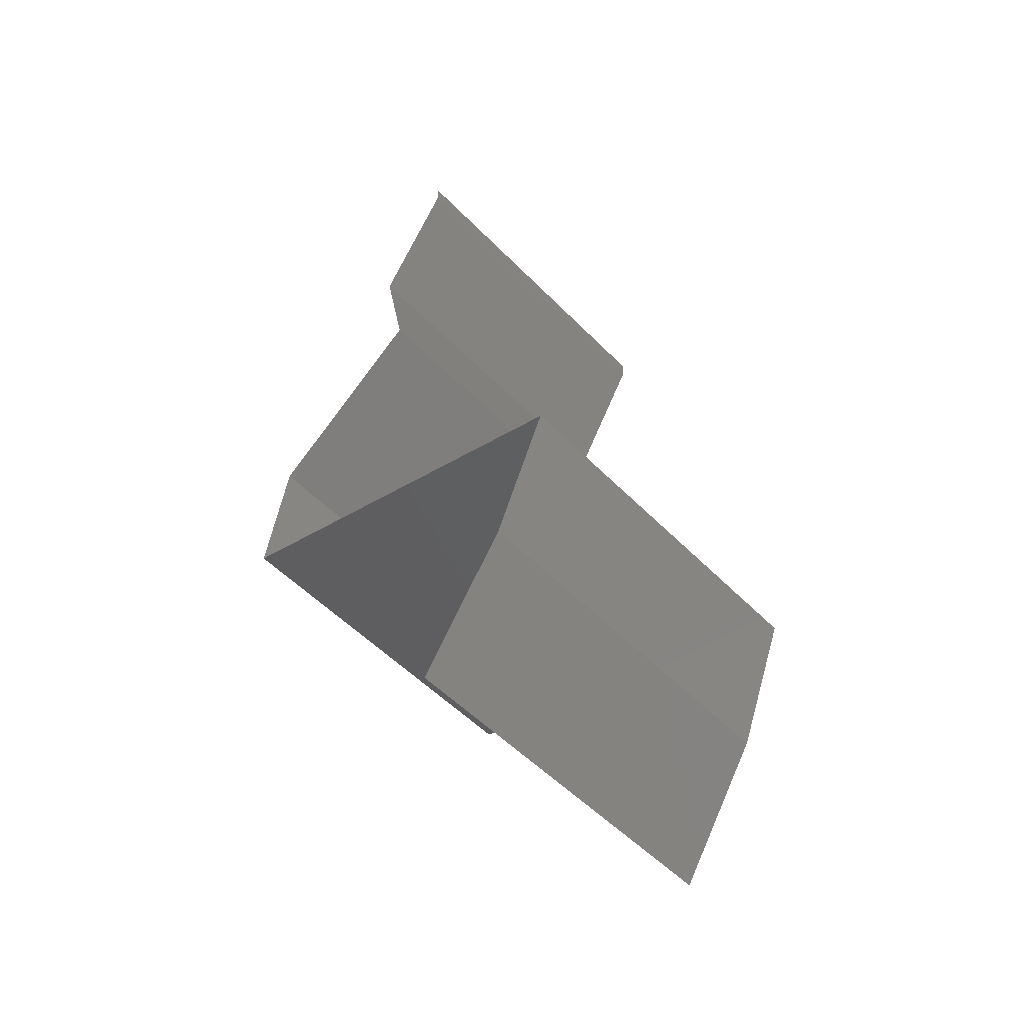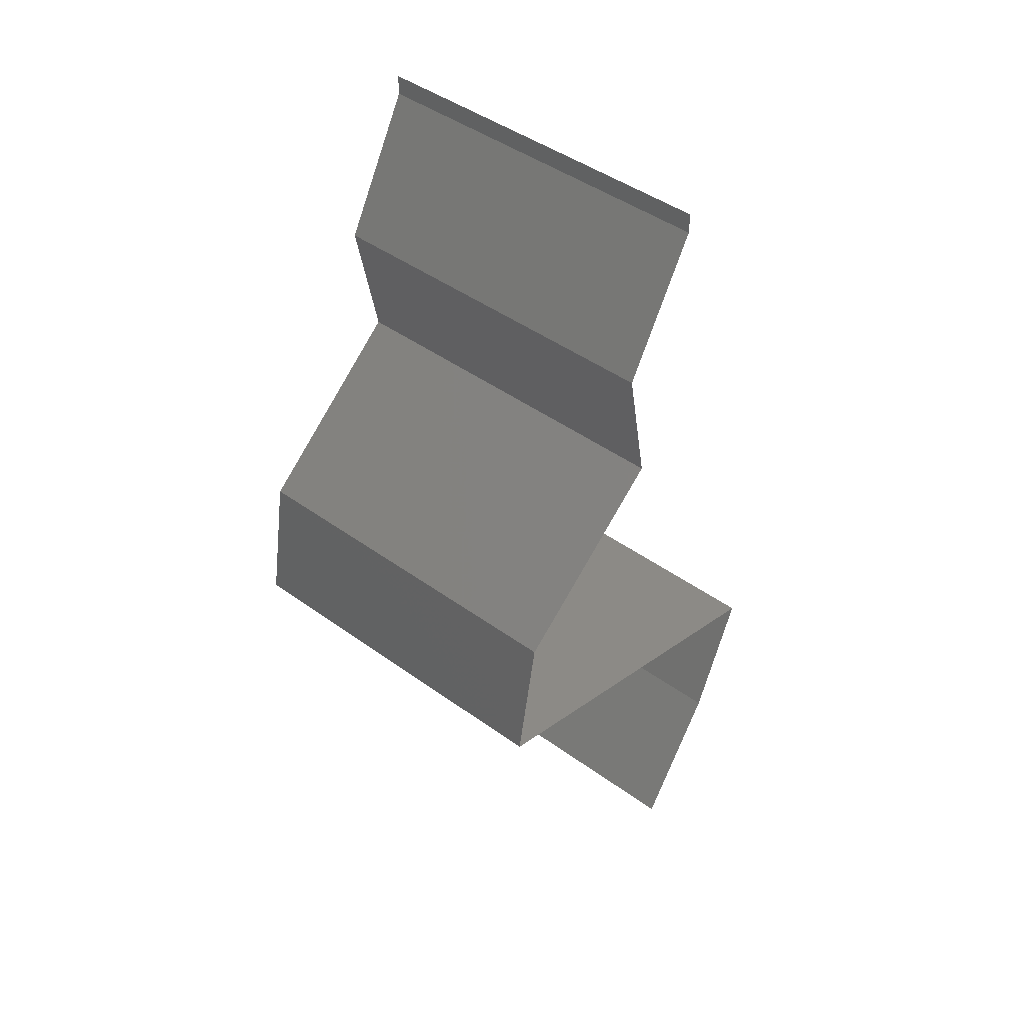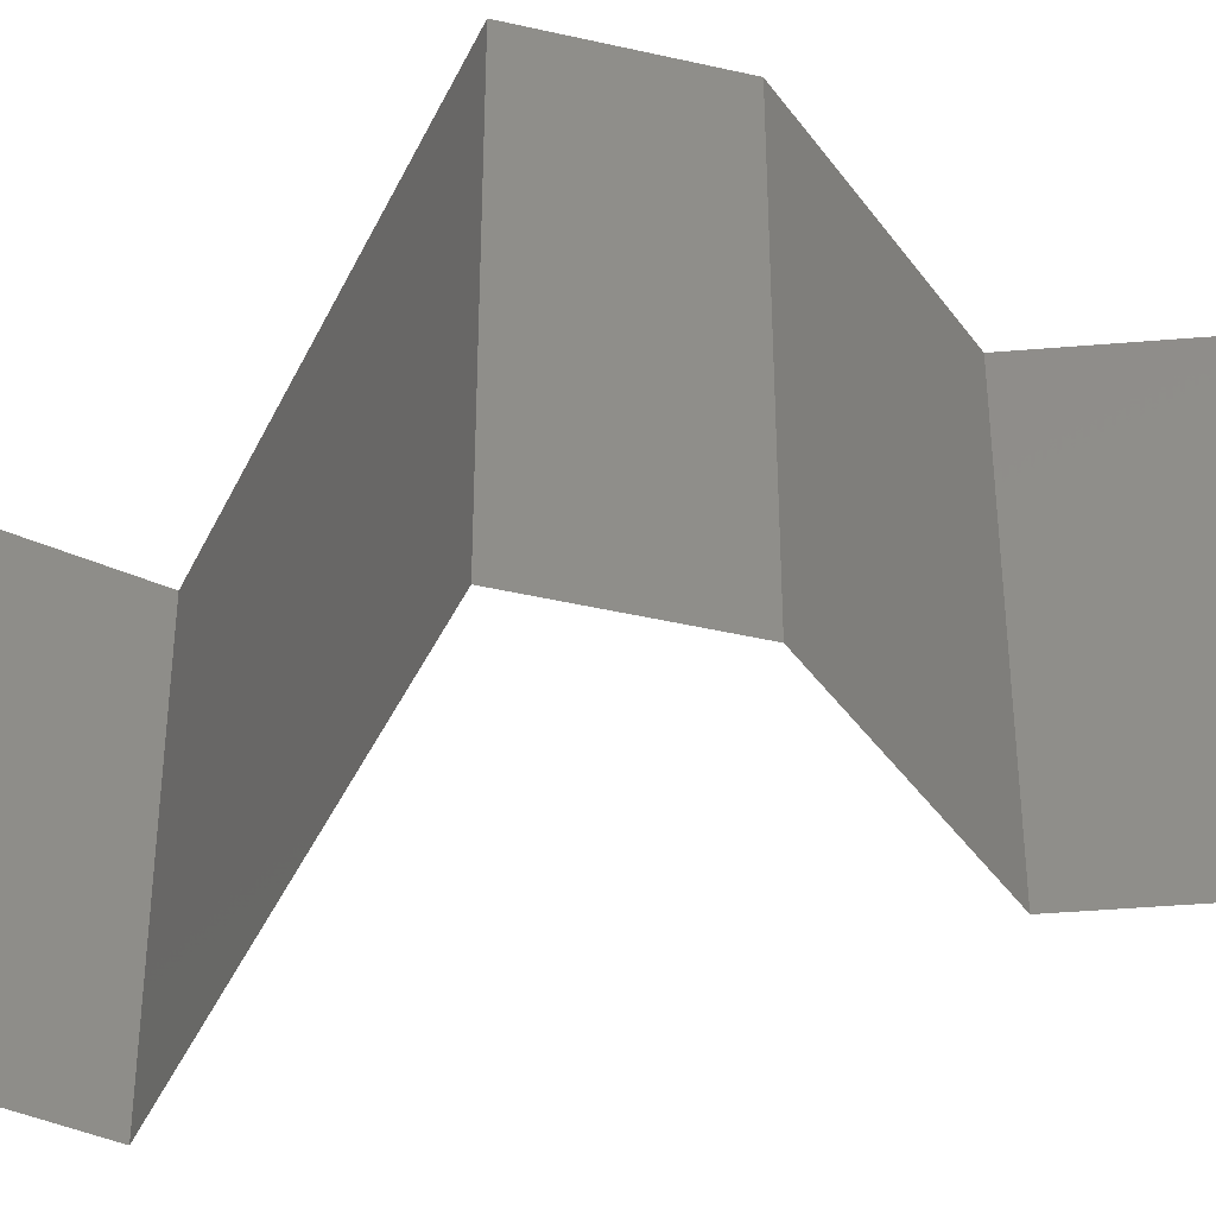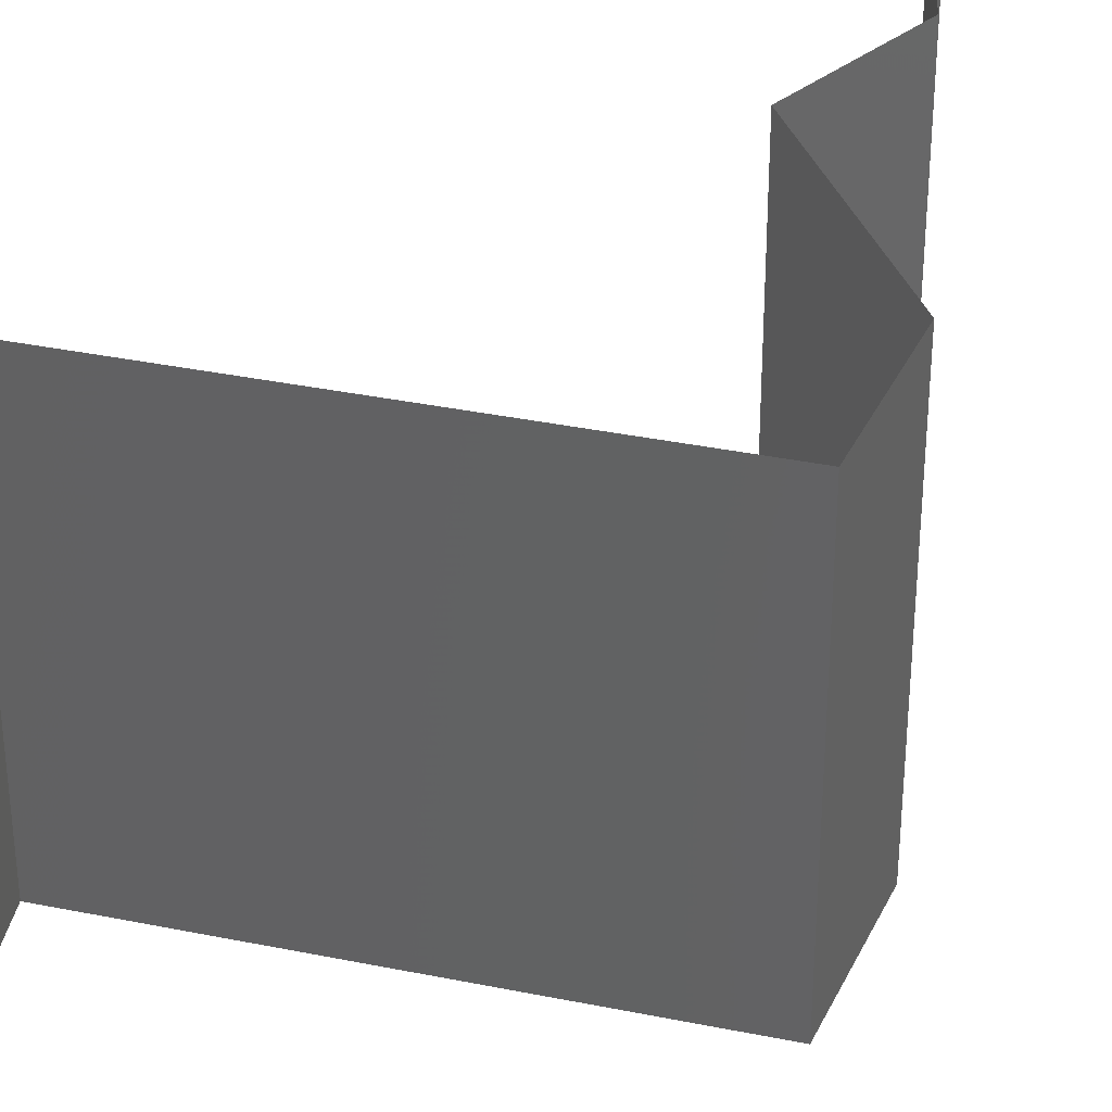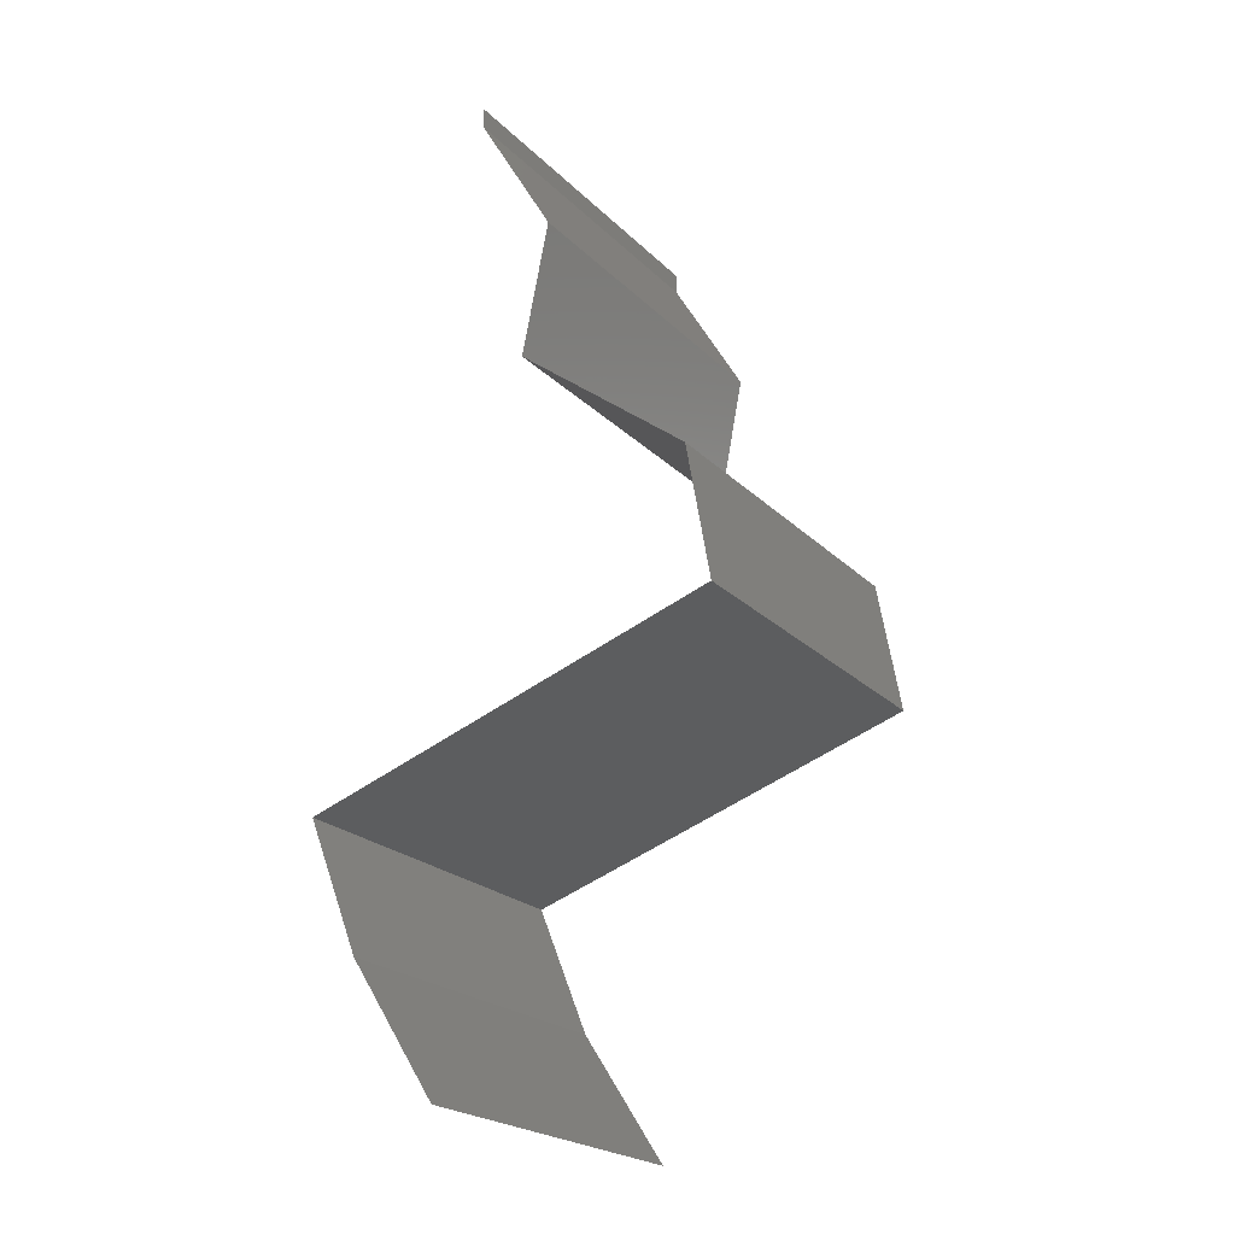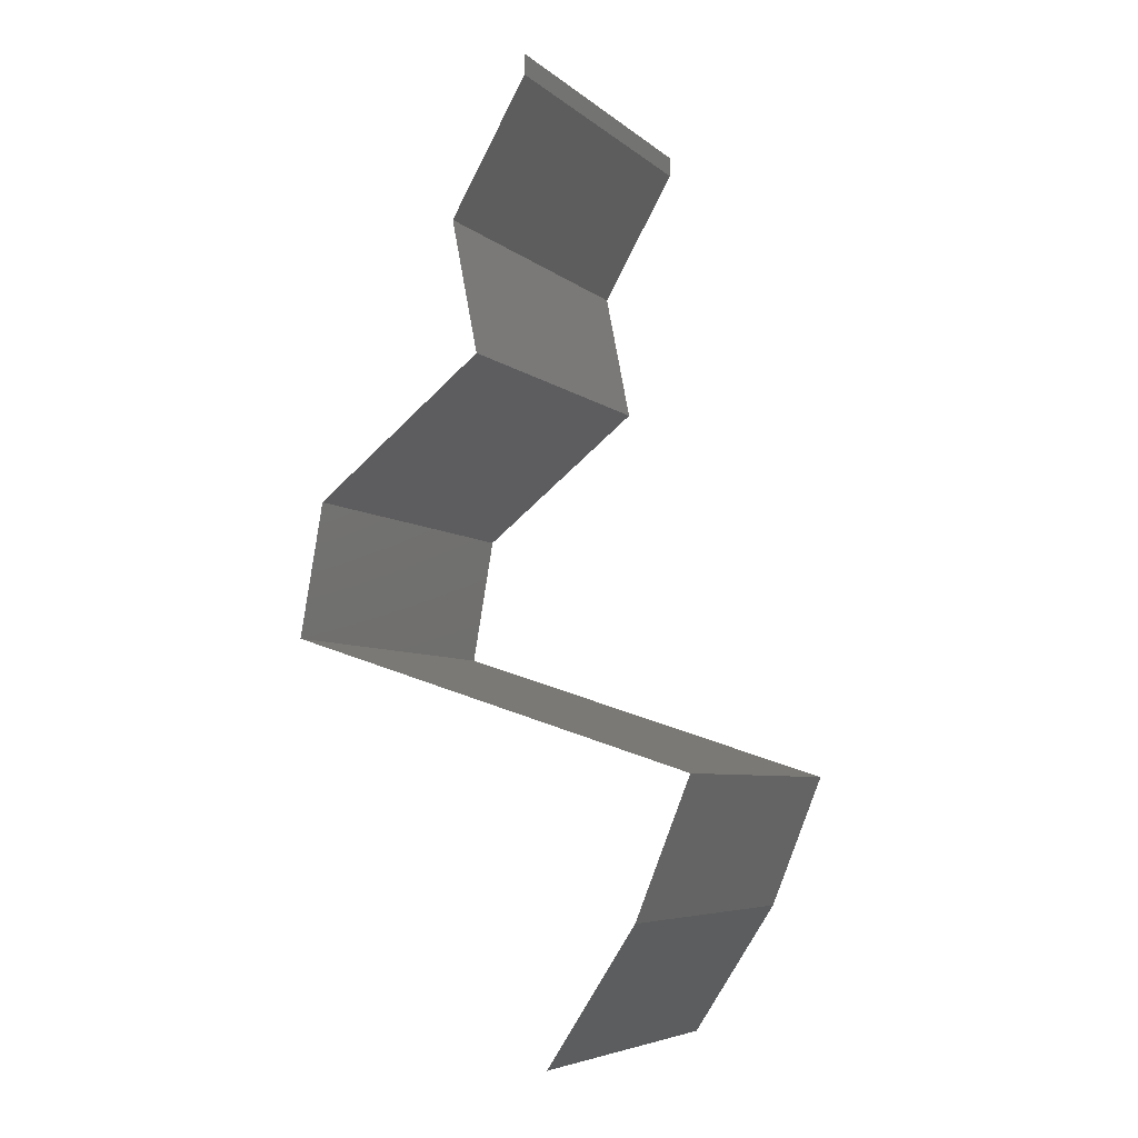
<metadata>
{"format":"stl","ext":"stl","renderer":"f3d","projection":"perspective","resolution":1024,"background":"white","views":[{"elev":-53.2,"azim":-137.2,"up":"+Y"},{"elev":45.4,"azim":129.8,"up":"+Y"},{"elev":-42.6,"azim":84.4,"up":"+Z"},{"elev":36.5,"azim":32.9,"up":"+Z"},{"elev":-22.7,"azim":32.2,"up":"+Y"},{"elev":-6.3,"azim":-154.7,"up":"+Y"}]}
</metadata>
<code>
# stl→obj: 45 verts, 66 faces
v 0.04 0.05886 0
v 0.04 0.06 0
v 0.04 0.06 0.01
v 0.04 0.05886 0.01
v 0.04 0.06 0.02
v 0.04 0.05886 0.02
v 0.04213 0.05518 0.015
v 0.04425 0.0515 0
v 0.04213 0.05518 0.005
v 0.04425 0.0515 0.01
v 0.04425 0.0515 0.02
v 0.04279 0.04415 0
v 0.04352 0.04782 0.005
v 0.04279 0.04415 0.01
v 0.04352 0.04782 0.015
v 0.04279 0.04415 0.02
v 0.04747 0.04047 0.005916
v 0.05216 0.03679 0
v 0.05216 0.03679 0.02
v 0.04747 0.04047 0.01398
v 0.05216 0.03679 0.01
v 0.0528 0.03311 0.015
v 0.05344 0.02943 0
v 0.0528 0.03311 0.005
v 0.05344 0.02943 0.01
v 0.05344 0.02943 0.02
v 0.04469 0.02658 0.009048
v 0.04213 0.02575 0
v 0.03082 0.02207 0.02
v 0.0375 0.02425 0.01294
v 0.04213 0.02575 0.02
v 0.04873 0.0279 0.01456
v 0.03724 0.02416 0.006371
v 0.03082 0.02207 0
v 0.03082 0.02207 0.01
v 0.0338 0.01472 0
v 0.03231 0.01839 0.005
v 0.0338 0.01472 0.01
v 0.03231 0.01839 0.015
v 0.0338 0.01472 0.02
v 0.0362 0.01104 0.015
v 0.03861 0.007358 0
v 0.0362 0.01104 0.005
v 0.03861 0.007358 0.01
v 0.03861 0.007358 0.02
f 1 2 3
f 4 5 6
f 3 5 4
f 1 3 4
f 6 7 4
f 8 9 10
f 4 9 1
f 10 7 11
f 11 7 6
f 10 9 4
f 1 9 8
f 4 7 10
f 12 13 14
f 11 15 10
f 10 13 8
f 14 15 16
f 10 15 14
f 14 13 10
f 16 15 11
f 8 13 12
f 12 17 18
f 19 20 16
f 18 17 21
f 16 20 14
f 14 17 12
f 21 20 19
f 21 17 20
f 20 17 14
f 19 22 21
f 23 24 25
f 21 24 18
f 25 22 26
f 25 24 21
f 26 22 19
f 21 22 25
f 18 24 23
f 25 27 23
f 23 27 28
f 29 30 31
f 31 32 26
f 28 33 34
f 35 30 29
f 27 32 31
f 31 30 27
f 26 32 25
f 34 33 35
f 28 27 33
f 27 30 33
f 25 32 27
f 33 30 35
f 36 37 38
f 29 39 35
f 35 37 34
f 38 39 40
f 34 37 36
f 40 39 29
f 38 37 35
f 35 39 38
f 40 41 38
f 42 43 44
f 38 43 36
f 44 41 45
f 36 43 42
f 45 41 40
f 38 41 44
f 44 43 38

</code>
